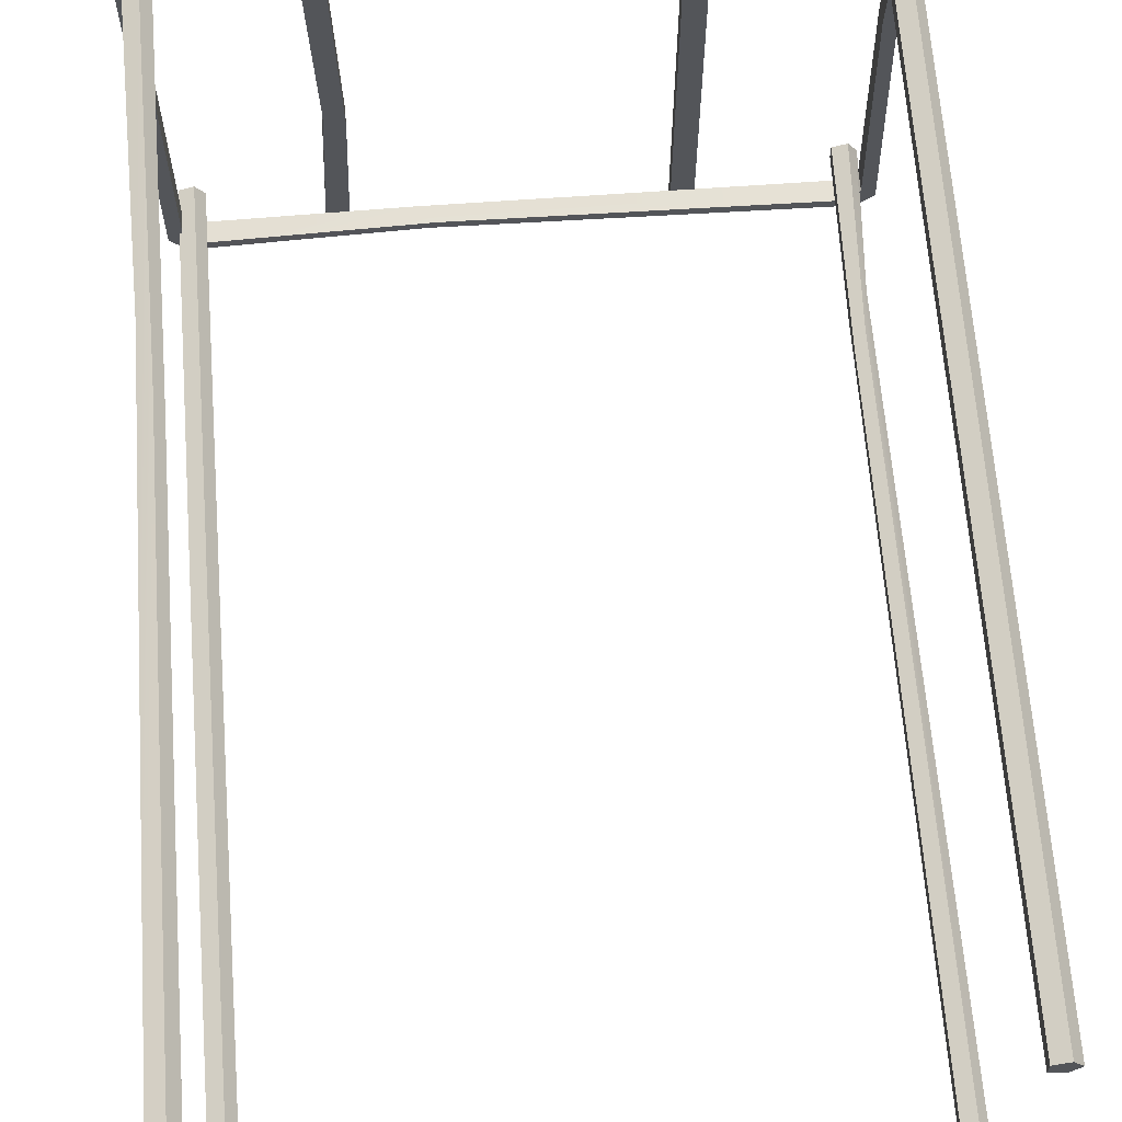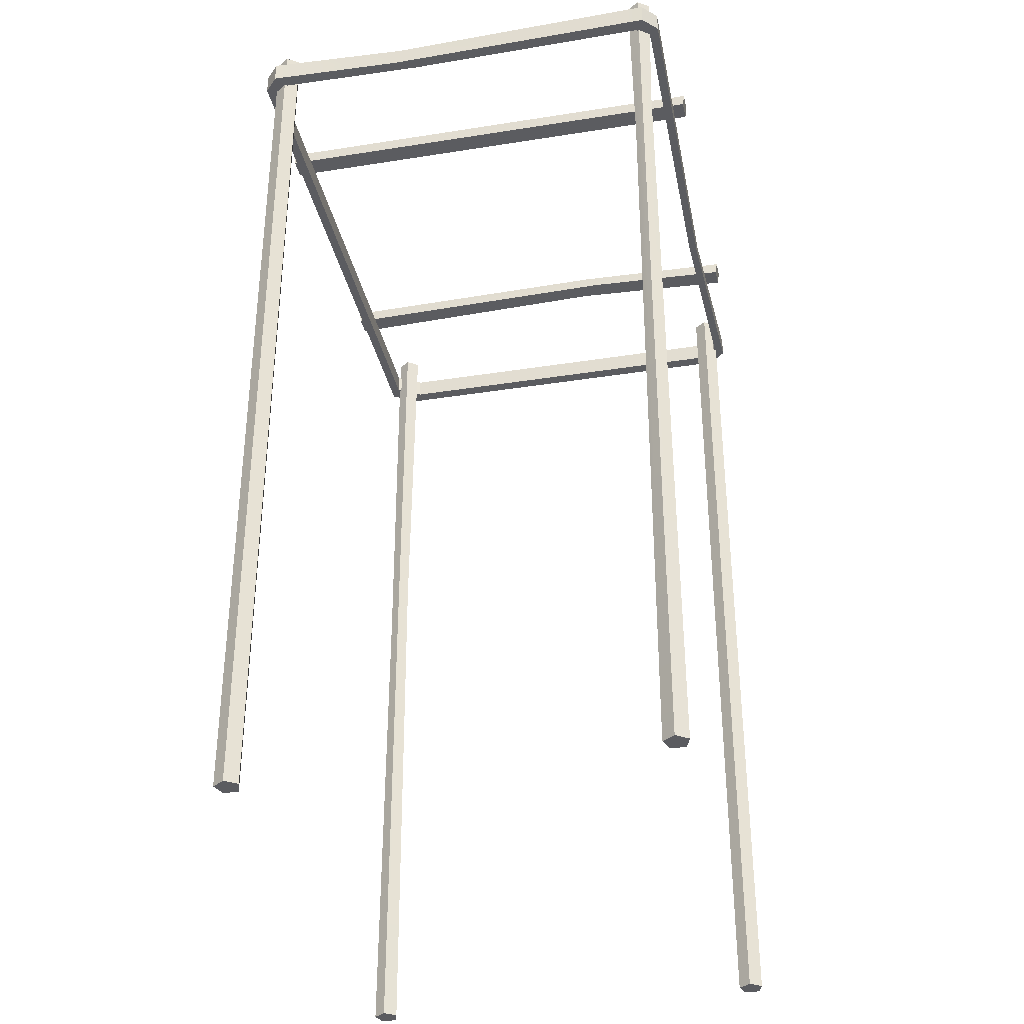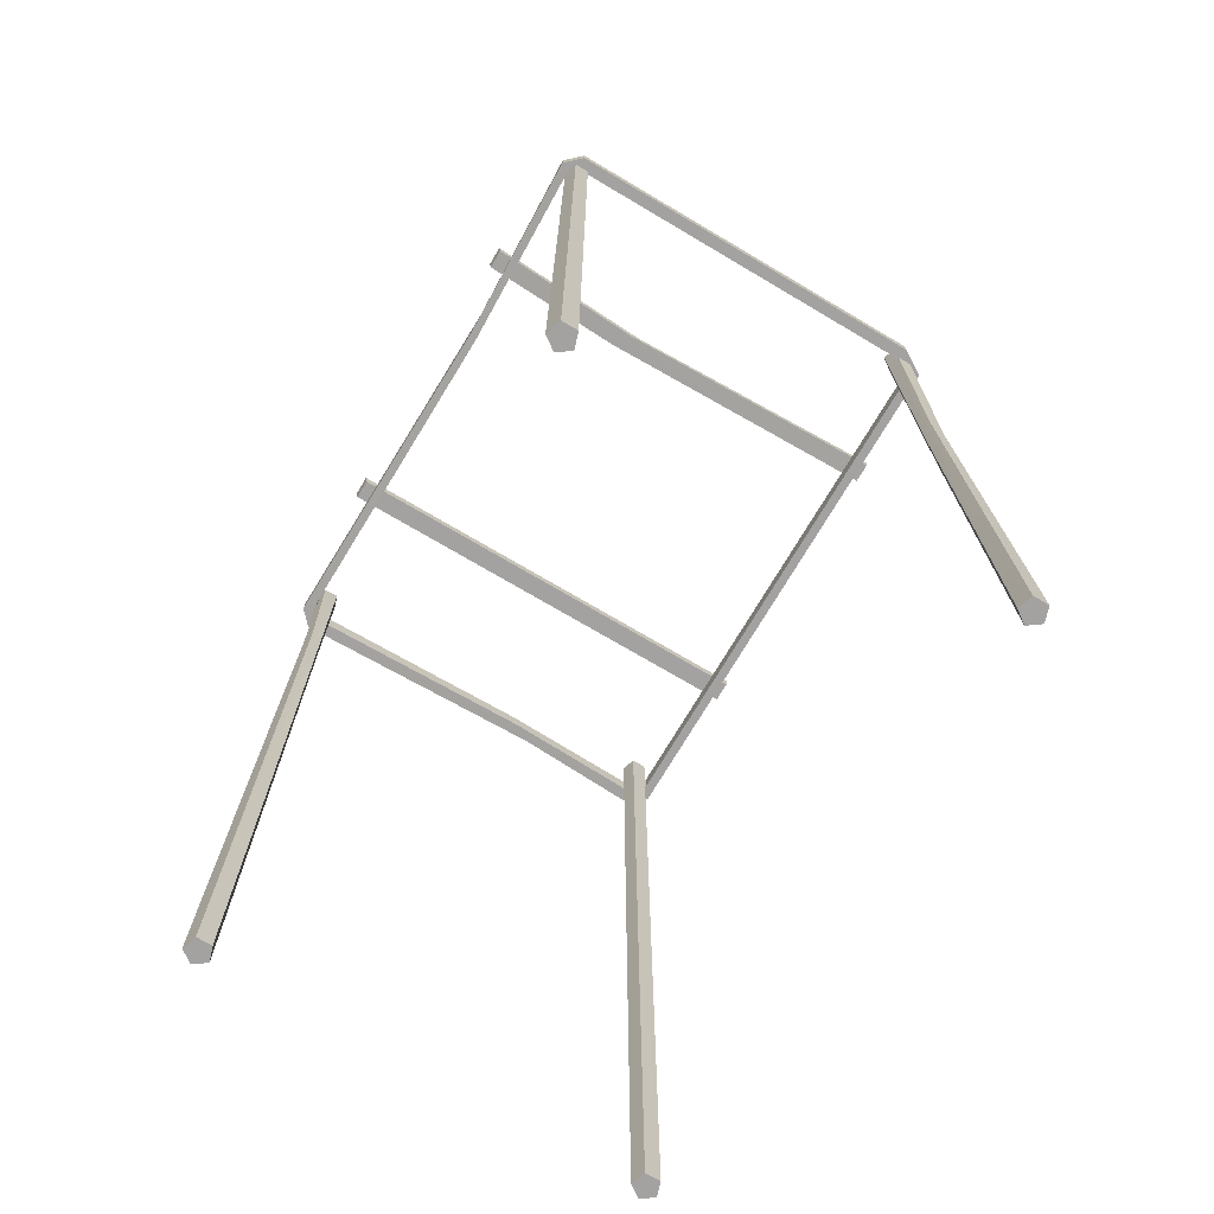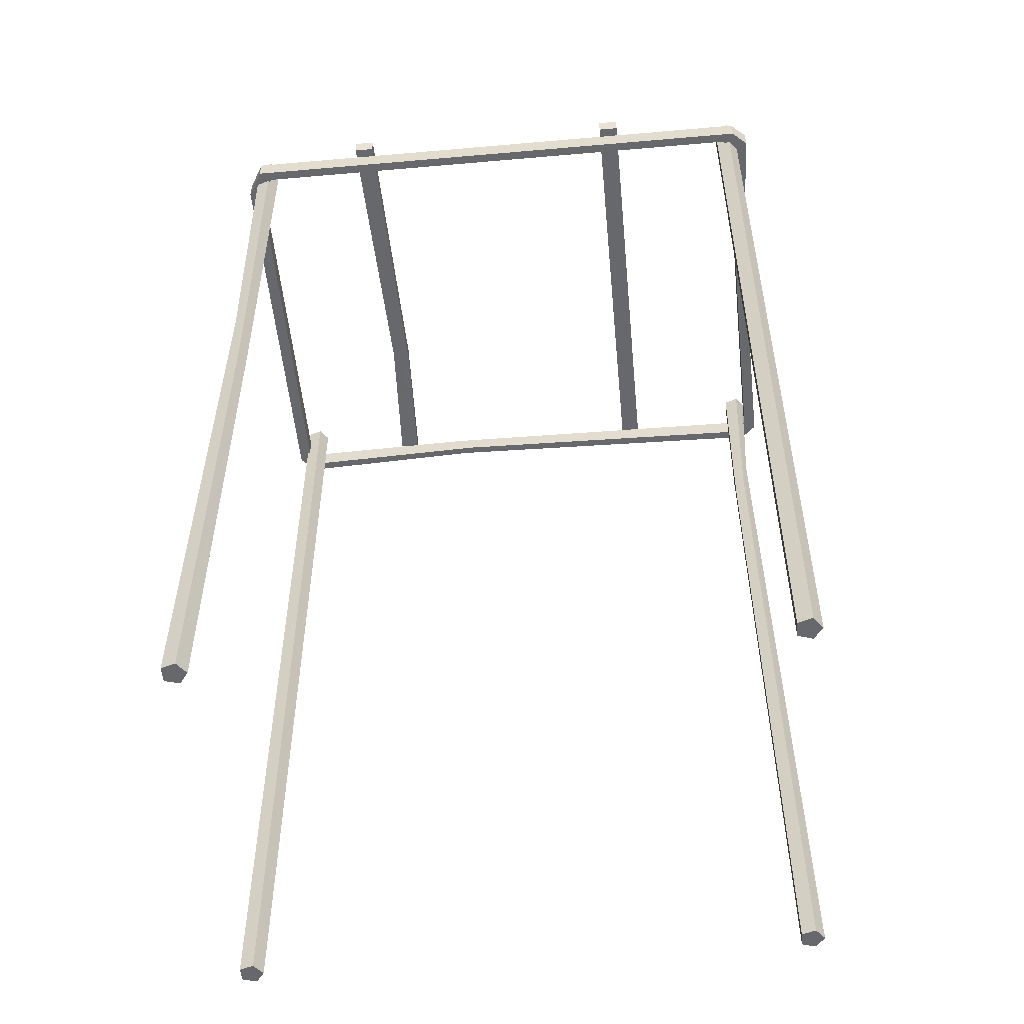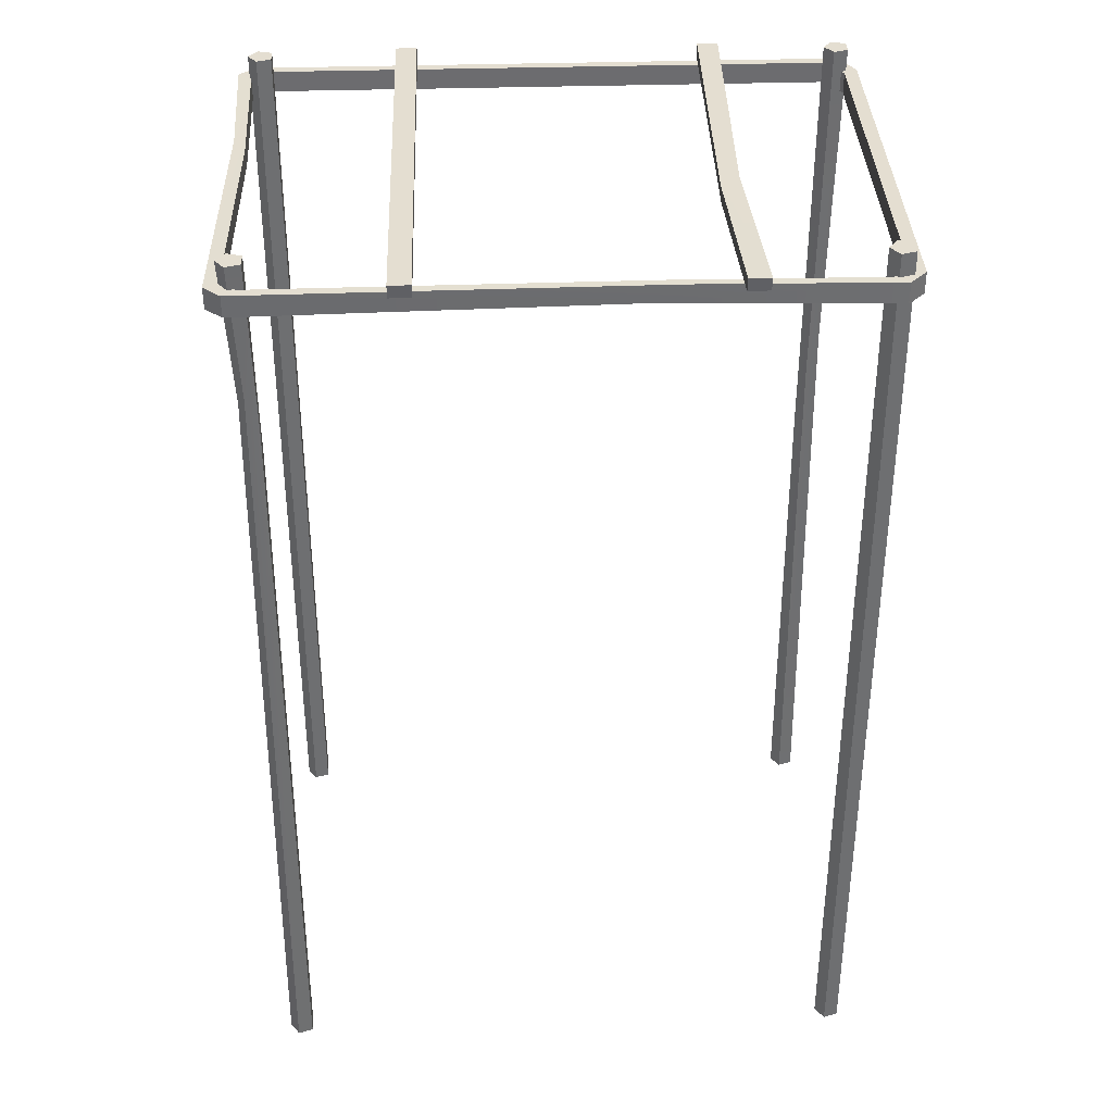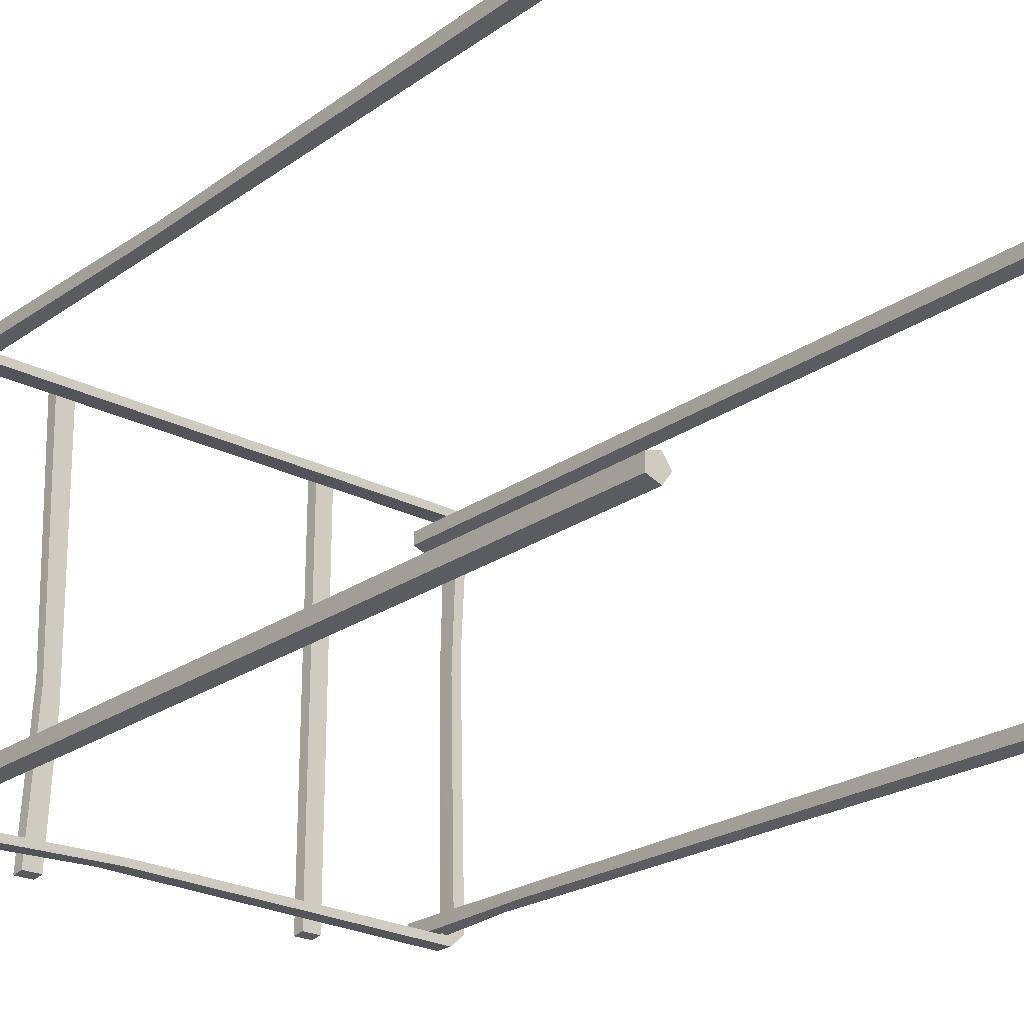
<metadata>
{"format":"obj","ext":"obj","renderer":"f3d","projection":"perspective","resolution":1024,"background":"white","views":[{"elev":65.3,"azim":-4.4,"up":"+Z"},{"elev":-35.0,"azim":101.9,"up":"+Y"},{"elev":-72.7,"azim":-120.6,"up":"+Y"},{"elev":-52.5,"azim":5.4,"up":"+Y"},{"elev":36.4,"azim":177.7,"up":"+Y"},{"elev":-23.7,"azim":-40.8,"up":"+Z"}]}
</metadata>
<code>
v -45.83 278.6 -72.05
v -52.18 278.6 -72.05
v -52.18 282.6 -72.65
v -45.83 282.6 -72.65
v -45.83 278.6 72.04
v -52.18 278.6 72.04
v -52.18 282.6 72.65
v -45.83 282.6 72.65
v -88.45 272.2 69.07
v 88.45 272.2 69.07
v -88.45 278.6 69.07
v 88.45 278.6 69.07
v -88.45 278.6 -69.2
v 88.45 278.6 -69.2
v -88.45 272.2 -69.2
v 88.45 272.2 -69.2
v -84.64 278.6 66.09
v 84.64 278.6 66.09
v 84.64 278.6 -66.22
v -84.64 278.6 -66.22
v -84.64 272.2 -66.22
v 84.64 272.2 -66.22
v 84.64 272.2 66.09
v -84.64 272.2 66.09
v -93.43 272.2 -63.9
v -93.43 278.6 -63.9
v -89.4 278.6 -61.14
v -89.4 272.2 -61.14
v -93.43 272.2 60.74
v -93.43 278.6 60.74
v -89.4 278.6 58.12
v -89.4 272.2 58.12
v 89.4 272.2 -61.83
v 89.4 278.6 -61.83
v 93.43 278.6 -64.62
v 93.43 272.2 -64.62
v 89.4 272.2 61.83
v 89.4 278.6 61.83
v 93.43 278.6 64.62
v 93.43 272.2 64.62
v 45.99 278.6 -72.05
v 39.64 278.6 -72.05
v 39.64 282.6 -72.65
v 45.99 282.6 -72.65
v 45.99 278.6 72.04
v 39.64 278.6 72.04
v 39.64 282.6 72.65
v 45.99 282.6 72.65
v 87.22 0 -66.61
v 82.87 0 -65.19
v 82.87 0 -60.62
v 87.22 0 -59.2
v 89.91 0 -62.91
v 87.22 285.4 -66.61
v 82.87 285.4 -65.19
v 82.87 285.4 -60.62
v 87.22 285.4 -59.2
v 89.91 285.4 -62.91
v 86.02 0 -62.91
v 86.02 285.4 -62.91
v 87.22 0 58.48
v 82.87 0 59.89
v 82.87 0 64.47
v 87.22 0 65.88
v 89.91 0 62.18
v 87.22 285.4 58.48
v 82.87 285.4 59.89
v 82.87 285.4 64.47
v 87.22 285.4 65.88
v 89.91 285.4 62.18
v 86.02 0 62.18
v 86.02 285.4 62.18
v -85.86 0 -66.61
v -90.21 0 -65.19
v -90.21 0 -60.62
v -85.86 0 -59.2
v -83.17 0 -62.91
v -85.86 285.4 -66.61
v -90.21 285.4 -65.19
v -90.21 285.4 -60.62
v -85.86 285.4 -59.2
v -83.17 285.4 -62.91
v -87.06 0 -62.91
v -87.06 285.4 -62.91
v -85.86 0 58.48
v -90.21 0 59.89
v -90.21 0 64.47
v -85.86 0 65.88
v -83.17 0 62.18
v -85.86 285.4 58.48
v -90.21 285.4 59.89
v -90.21 285.4 64.47
v -85.86 285.4 65.88
v -83.17 285.4 62.18
v -87.06 0 62.18
v -87.06 285.4 62.18
v -84.84 171.6 59.23
v -88.31 185.1 60.36
v -88.31 176.3 64.01
v -84.84 157.2 65.14
v -82.7 154.3 62.18
v 85.36 244.7 -65.38
v 82.05 233.8 -64.31
v 82.05 224.7 -60.83
v 85.36 229.9 -59.76
v 87.4 242.3 -62.57
v 88.02 272.6 15.4
v 91.58 272.6 21.77
v 88.02 278.2 14.14
v 91.58 278.2 20.5
v -43.93 278.8 -24.23
v -43.93 282.4 -21.11
v -49.6 278.8 -19.71
v -49.6 282.4 -16.59
v -30.12 278.1 -66.99
v -25.22 272.8 -66.99
v -27.77 278.1 -64.5
v -22.87 272.8 -64.5
f 2 1 111 113
f 6 7 114 113
f 7 8 112 114
f 1 4 112 111
f 2 3 4 1
f 6 5 8 7
f 9 10 12 11
f 13 115 116 15
f 35 36 16 14
f 15 25 26 13
f 11 12 18 17
f 34 35 14 19
f 14 115 117 19
f 13 26 27 20
f 15 116 118 21
f 16 36 33 22
f 10 9 24 23
f 28 25 15 21
f 21 118 117 20
f 22 33 34 19
f 23 24 17 18
f 27 28 21 20
f 26 25 29 30
f 27 26 30 31
f 31 32 28 27
f 32 29 25 28
f 30 29 9 11
f 31 30 11 17
f 24 32 31 17
f 9 29 32 24
f 34 33 107 109
f 38 39 110 109
f 39 40 108 110
f 33 36 108 107
f 38 37 23 18
f 12 39 38 18
f 10 40 39 12
f 37 40 10 23
f 42 41 45 46
f 46 47 43 42
f 47 48 44 43
f 41 44 48 45
f 42 43 44 41
f 46 45 48 47
f 49 50 103 102
f 50 51 104 103
f 51 52 105 104
f 52 53 106 105
f 53 49 102 106
f 50 49 59
f 51 50 59
f 52 51 59
f 53 52 59
f 49 53 59
f 54 55 60
f 55 56 60
f 56 57 60
f 57 58 60
f 58 54 60
f 61 62 67 66
f 62 63 68 67
f 63 64 69 68
f 64 65 70 69
f 65 61 66 70
f 62 61 71
f 63 62 71
f 64 63 71
f 65 64 71
f 61 65 71
f 66 67 72
f 67 68 72
f 68 69 72
f 69 70 72
f 70 66 72
f 73 74 79 78
f 74 75 80 79
f 75 76 81 80
f 76 77 82 81
f 77 73 78 82
f 74 73 83
f 75 74 83
f 76 75 83
f 77 76 83
f 73 77 83
f 78 79 84
f 79 80 84
f 80 81 84
f 81 82 84
f 82 78 84
f 85 86 98 97
f 86 87 99 98
f 87 88 100 99
f 88 89 101 100
f 89 85 97 101
f 86 85 95
f 87 86 95
f 88 87 95
f 89 88 95
f 85 89 95
f 90 91 96
f 91 92 96
f 92 93 96
f 93 94 96
f 94 90 96
f 97 98 91 90
f 98 99 92 91
f 99 100 93 92
f 100 101 94 93
f 101 97 90 94
f 102 103 55 54
f 103 104 56 55
f 104 105 57 56
f 105 106 58 57
f 106 102 54 58
f 109 107 37 38
f 109 110 35 34
f 110 108 36 35
f 107 108 40 37
f 113 111 5 6
f 113 114 3 2
f 114 112 4 3
f 111 112 8 5
f 116 115 14 16
f 117 115 13 20
f 118 116 16 22
f 117 118 22 19

</code>
